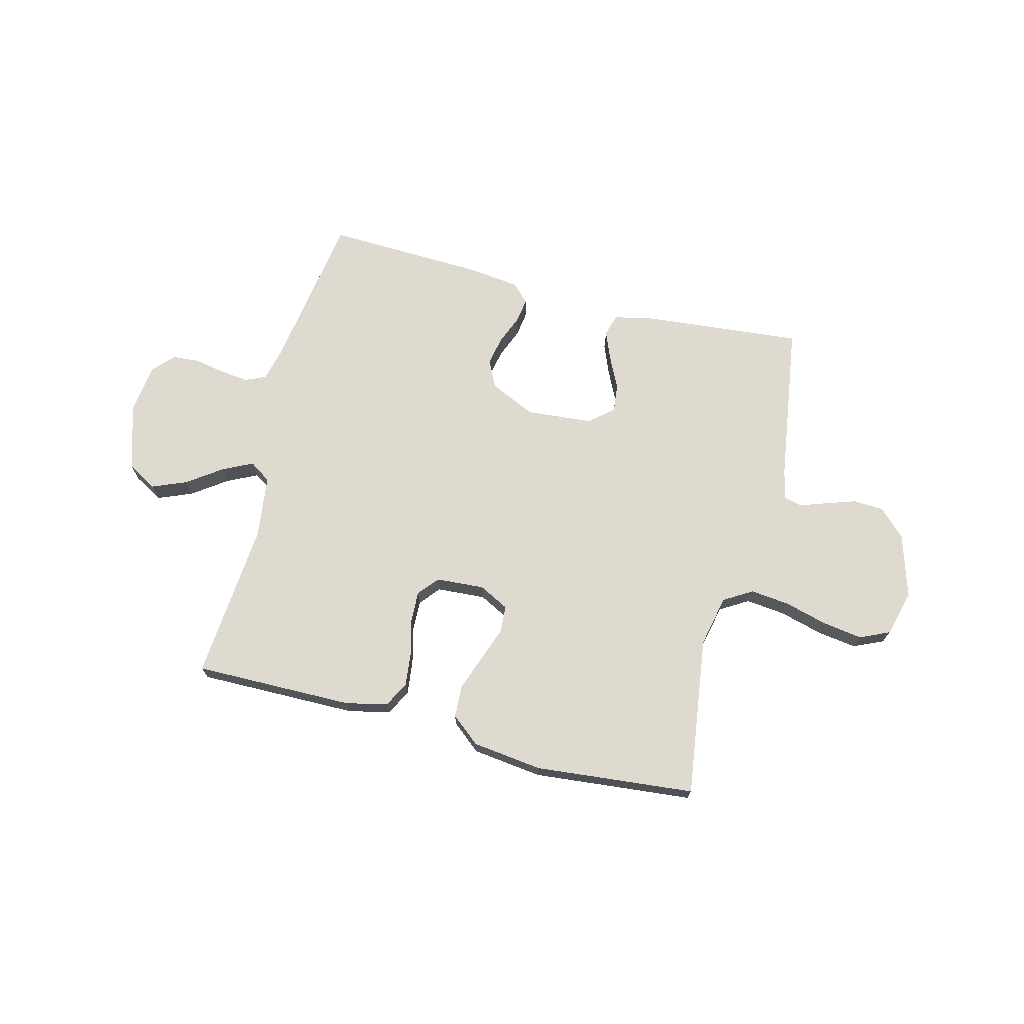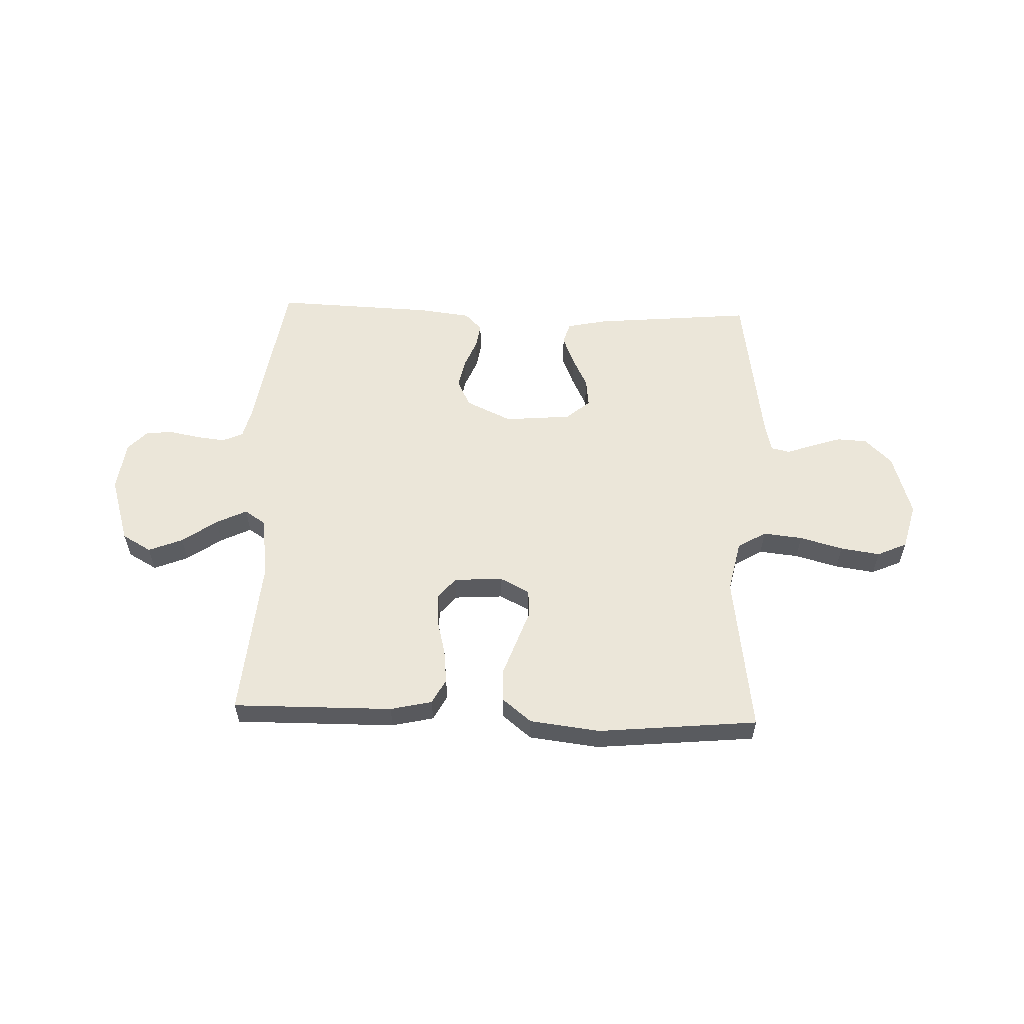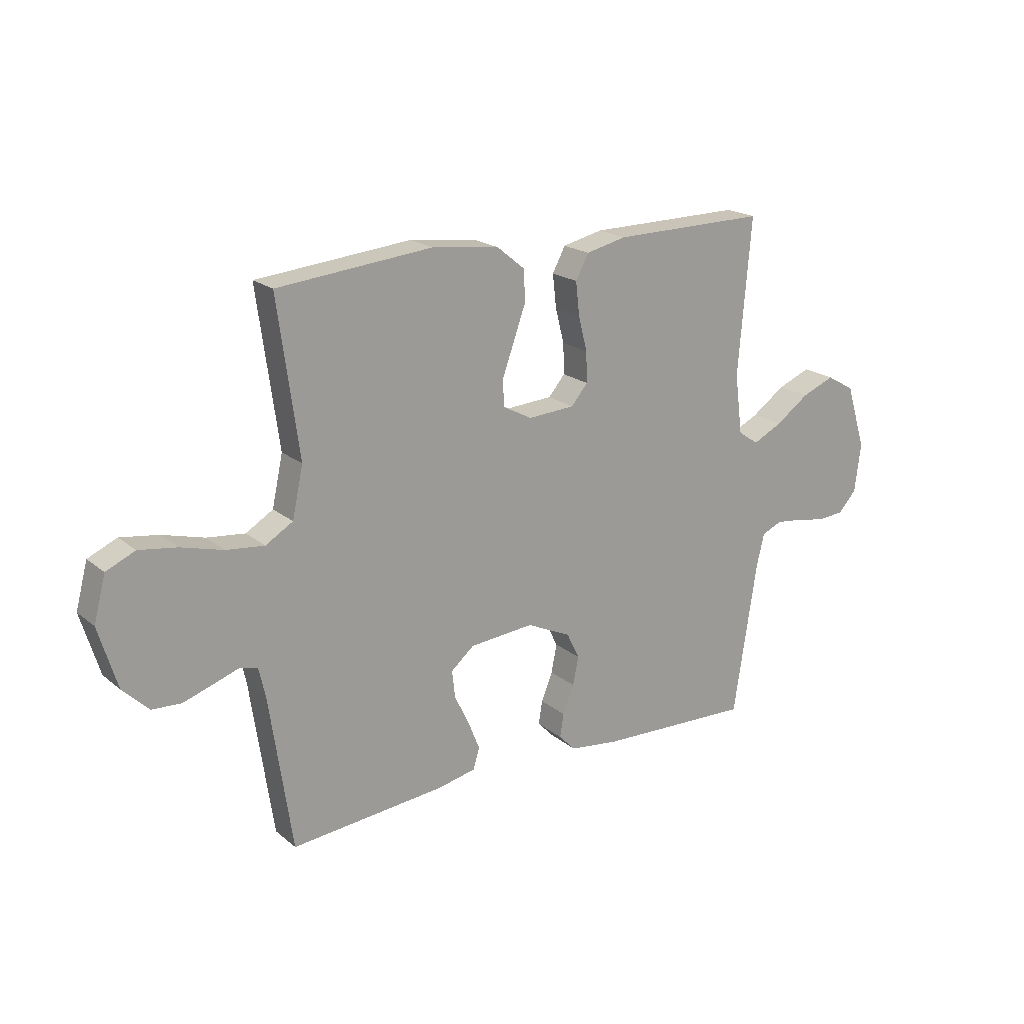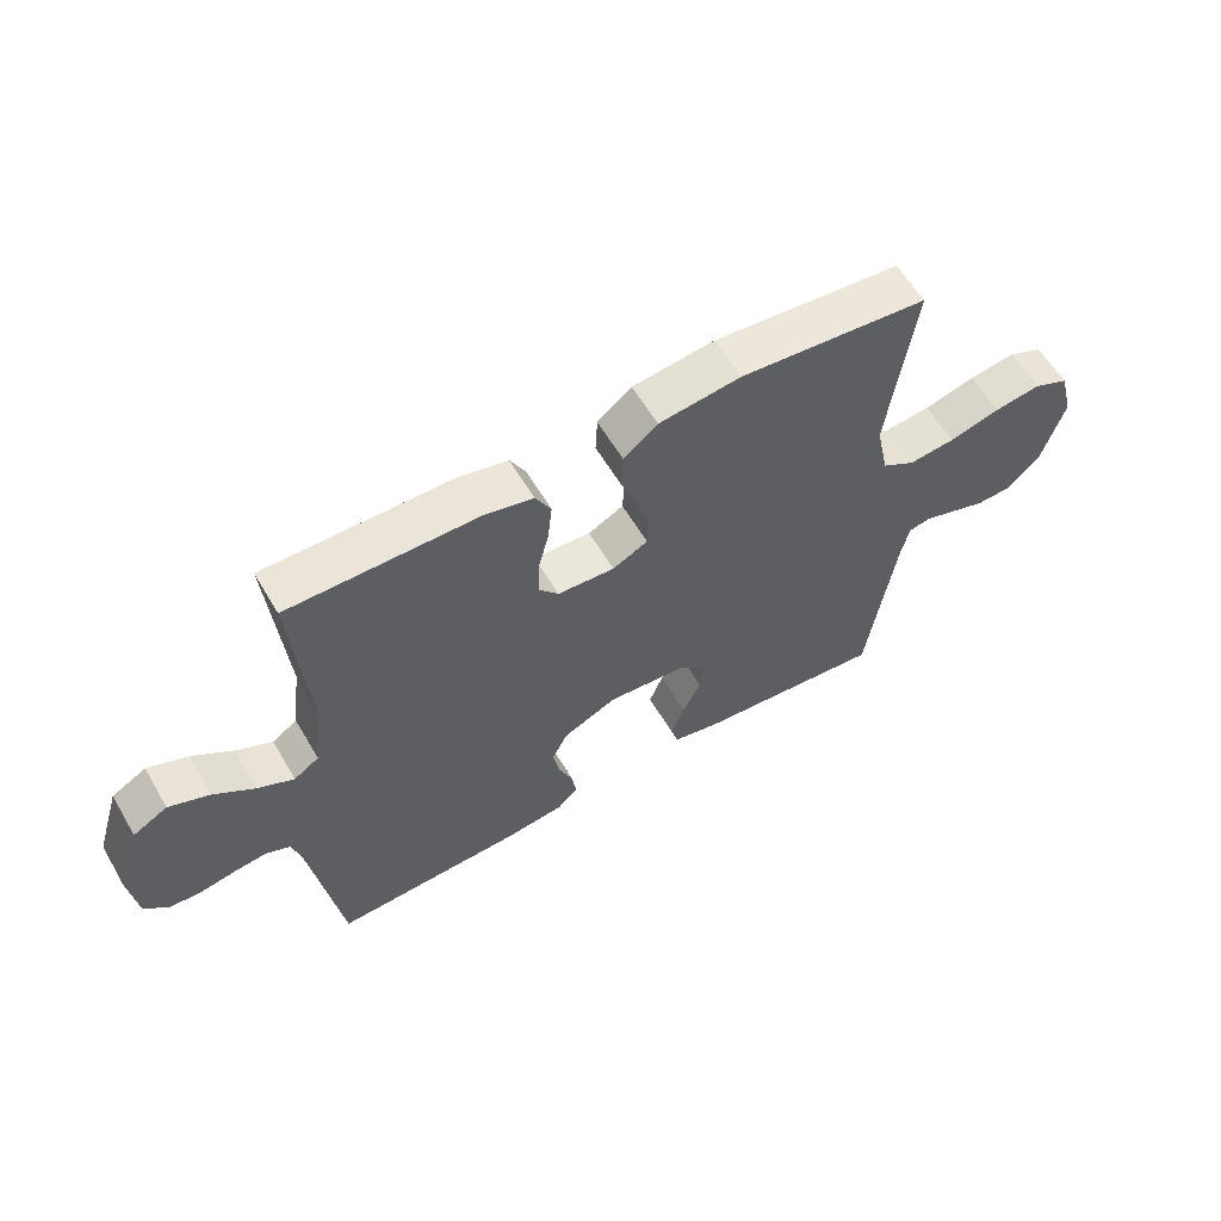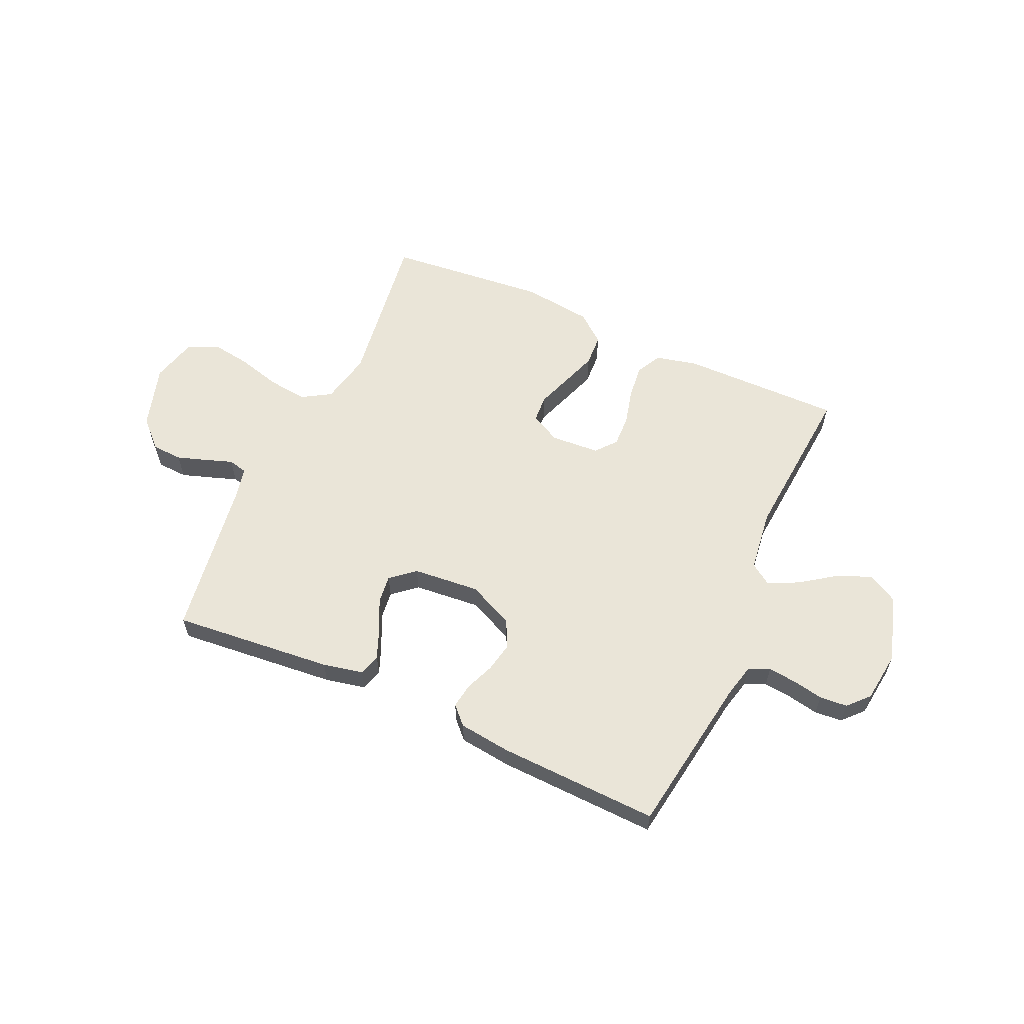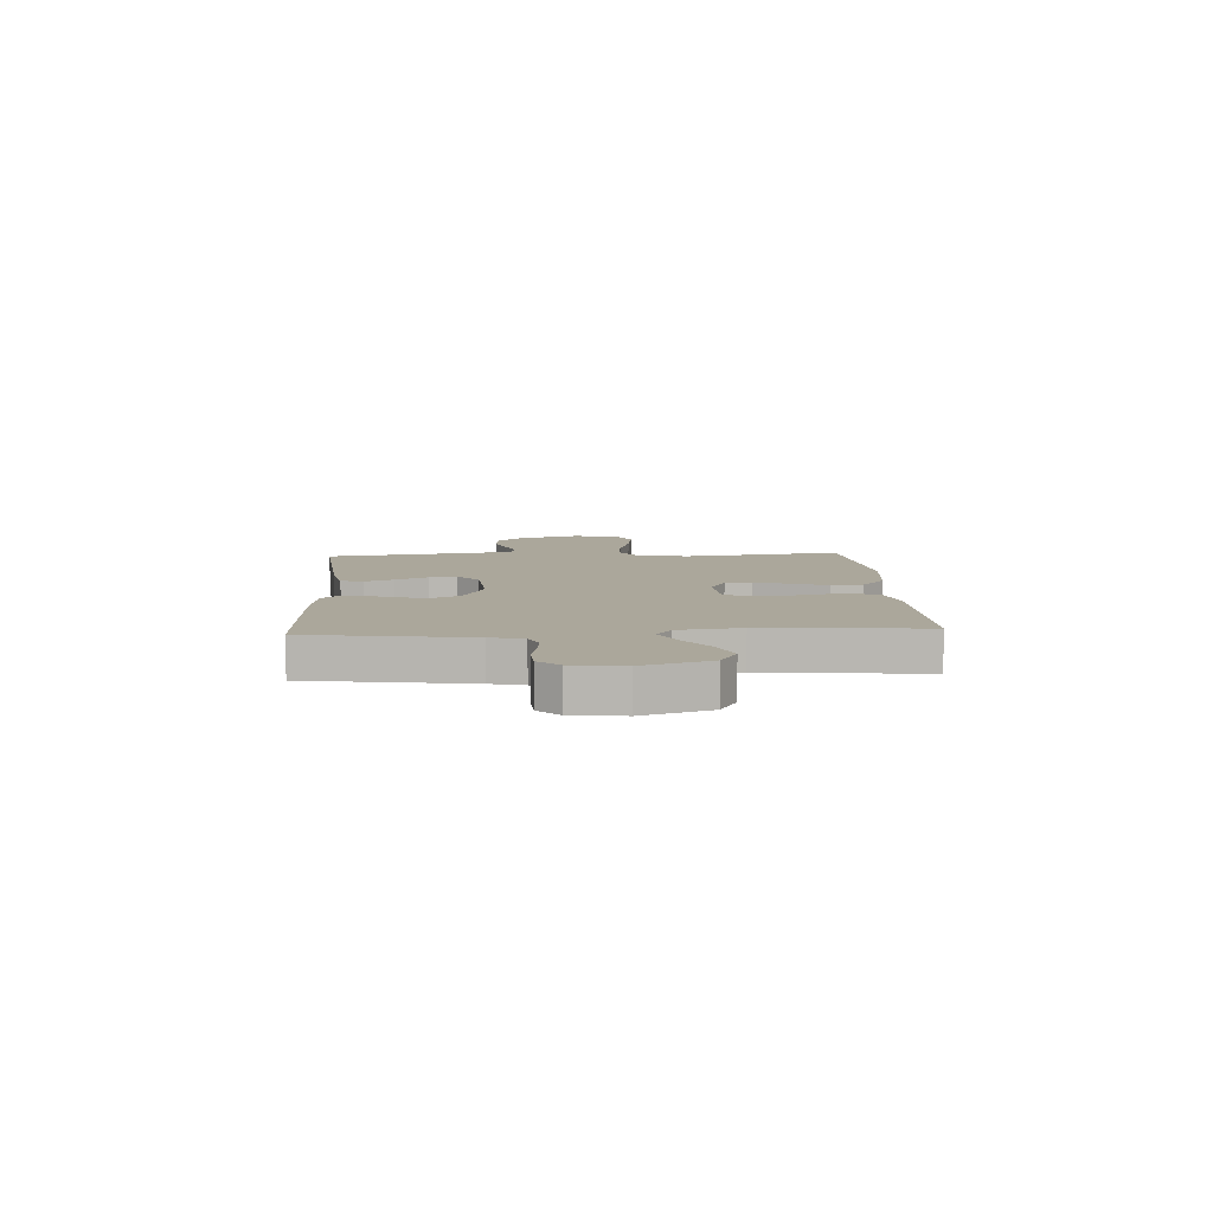
<metadata>
{"format":"obj","ext":"obj","renderer":"f3d","projection":"perspective","resolution":1024,"background":"white","views":[{"elev":70.8,"azim":14.3,"up":"+Y"},{"elev":56.9,"azim":2.1,"up":"+Y"},{"elev":19.7,"azim":145.5,"up":"+Z"},{"elev":59.5,"azim":-30.3,"up":"+Z"},{"elev":59.6,"azim":-155.7,"up":"+Y"},{"elev":8.1,"azim":-93.5,"up":"+Y"}]}
</metadata>
<code>
v -0.5 0.07 0.5
v -0.2 0.07 0.497
v -0.122 0.07 0.479
v -0.097 0.07 0.432
v -0.104 0.07 0.368
v -0.121 0.07 0.301
v -0.123 0.07 0.242
v -0.091 0.07 0.204
v 0 0.07 0.198
v 0.056 0.07 0.227
v 0.059 0.07 0.278
v 0.036 0.07 0.342
v 0.012 0.07 0.409
v 0.015 0.07 0.469
v 0.069 0.07 0.513
v 0.2 0.07 0.529
v 0.5 0.07 0.5
v 0.459 0.07 0.2
v 0.48 0.07 0.103
v 0.533 0.07 0.071
v 0.607 0.07 0.079
v 0.688 0.07 0.101
v 0.762 0.07 0.112
v 0.818 0.07 0.087
v 0.841 0.07 0
v 0.805 0.07 -0.119
v 0.755 0.07 -0.168
v 0.698 0.07 -0.171
v 0.641 0.07 -0.152
v 0.592 0.07 -0.135
v 0.557 0.07 -0.143
v 0.544 0.07 -0.2
v 0.5 0.07 -0.5
v 0.2 0.07 -0.472
v 0.125 0.07 -0.456
v 0.113 0.07 -0.415
v 0.135 0.07 -0.36
v 0.164 0.07 -0.3
v 0.17 0.07 -0.247
v 0.125 0.07 -0.209
v 0 0.07 -0.198
v -0.086 0.07 -0.238
v -0.111 0.07 -0.289
v -0.1 0.07 -0.344
v -0.078 0.07 -0.398
v -0.071 0.07 -0.444
v -0.103 0.07 -0.477
v -0.2 0.07 -0.489
v -0.5 0.07 -0.5
v -0.546 0.07 -0.2
v -0.561 0.07 -0.138
v -0.6 0.07 -0.121
v -0.653 0.07 -0.127
v -0.71 0.07 -0.138
v -0.762 0.07 -0.134
v -0.798 0.07 -0.095
v -0.81 0.07 0
v -0.771 0.07 0.125
v -0.716 0.07 0.156
v -0.652 0.07 0.13
v -0.587 0.07 0.084
v -0.53 0.07 0.056
v -0.49 0.07 0.083
v -0.475 0.07 0.2
v -0.5 0 0.5
v -0.2 0 0.497
v -0.122 0 0.479
v -0.097 0 0.432
v -0.104 0 0.368
v -0.121 0 0.301
v -0.123 0 0.242
v -0.091 0 0.204
v 0 0 0.198
v 0.056 0 0.227
v 0.059 0 0.278
v 0.036 0 0.342
v 0.012 0 0.409
v 0.015 0 0.469
v 0.069 0 0.513
v 0.2 0 0.529
v 0.5 0 0.5
v 0.459 0 0.2
v 0.48 0 0.103
v 0.533 0 0.071
v 0.607 0 0.079
v 0.688 0 0.101
v 0.762 0 0.112
v 0.818 0 0.087
v 0.841 0 0
v 0.805 0 -0.119
v 0.755 0 -0.168
v 0.698 0 -0.171
v 0.641 0 -0.152
v 0.592 0 -0.135
v 0.557 0 -0.143
v 0.544 0 -0.2
v 0.5 0 -0.5
v 0.2 0 -0.472
v 0.125 0 -0.456
v 0.113 0 -0.415
v 0.135 0 -0.36
v 0.164 0 -0.3
v 0.17 0 -0.247
v 0.125 0 -0.209
v 0 0 -0.198
v -0.086 0 -0.238
v -0.111 0 -0.289
v -0.1 0 -0.344
v -0.078 0 -0.398
v -0.071 0 -0.444
v -0.103 0 -0.477
v -0.2 0 -0.489
v -0.5 0 -0.5
v -0.546 0 -0.2
v -0.561 0 -0.138
v -0.6 0 -0.121
v -0.653 0 -0.127
v -0.71 0 -0.138
v -0.762 0 -0.134
v -0.798 0 -0.095
v -0.81 0 0
v -0.771 0 0.125
v -0.716 0 0.156
v -0.652 0 0.13
v -0.587 0 0.084
v -0.53 0 0.056
v -0.49 0 0.083
v -0.475 0 0.2
f 58 59 60 61
f 58 61 62
f 57 58 62
f 56 57 62
f 53 54 55 56
f 52 53 56 62
f 51 52 62 63
f 47 48 49 50
f 47 50 51 63
f 44 45 46 47
f 43 44 47 63
f 35 36 37 38
f 33 34 35 38
f 32 33 38 39
f 31 32 39 40
f 27 28 29 30
f 25 26 27 30
f 21 22 23 24
f 20 21 24 25
f 15 16 17 18
f 15 18 19
f 14 15 19
f 11 12 13 14
f 11 14 19
f 10 11 19 20
f 3 4 5 6
f 3 6 7
f 64 1 2 3
f 64 3 7
f 42 43 63 64
f 41 42 64 7
f 40 41 7 8
f 31 40 8 9
f 20 25 30 31
f 9 10 20 31
f 125 124 123 122
f 126 125 122
f 126 122 121
f 126 121 120
f 120 119 118 117
f 126 120 117 116
f 127 126 116 115
f 114 113 112 111
f 127 115 114 111
f 111 110 109 108
f 127 111 108 107
f 102 101 100 99
f 102 99 98 97
f 103 102 97 96
f 104 103 96 95
f 94 93 92 91
f 94 91 90 89
f 88 87 86 85
f 89 88 85 84
f 82 81 80 79
f 83 82 79
f 83 79 78
f 78 77 76 75
f 83 78 75
f 84 83 75 74
f 70 69 68 67
f 71 70 67
f 67 66 65 128
f 71 67 128
f 128 127 107 106
f 71 128 106 105
f 72 71 105 104
f 73 72 104 95
f 95 94 89 84
f 95 84 74 73
f 1 65 66 2
f 2 66 67 3
f 3 67 68 4
f 4 68 69 5
f 5 69 70 6
f 6 70 71 7
f 7 71 72 8
f 8 72 73 9
f 9 73 74 10
f 10 74 75 11
f 11 75 76 12
f 12 76 77 13
f 13 77 78 14
f 14 78 79 15
f 15 79 80 16
f 16 80 81 17
f 17 81 82 18
f 18 82 83 19
f 19 83 84 20
f 20 84 85 21
f 21 85 86 22
f 22 86 87 23
f 23 87 88 24
f 24 88 89 25
f 25 89 90 26
f 26 90 91 27
f 27 91 92 28
f 28 92 93 29
f 29 93 94 30
f 30 94 95 31
f 31 95 96 32
f 32 96 97 33
f 33 97 98 34
f 34 98 99 35
f 35 99 100 36
f 36 100 101 37
f 37 101 102 38
f 38 102 103 39
f 39 103 104 40
f 40 104 105 41
f 41 105 106 42
f 42 106 107 43
f 43 107 108 44
f 44 108 109 45
f 45 109 110 46
f 46 110 111 47
f 47 111 112 48
f 48 112 113 49
f 49 113 114 50
f 50 114 115 51
f 51 115 116 52
f 52 116 117 53
f 53 117 118 54
f 54 118 119 55
f 55 119 120 56
f 56 120 121 57
f 57 121 122 58
f 58 122 123 59
f 59 123 124 60
f 60 124 125 61
f 61 125 126 62
f 62 126 127 63
f 63 127 128 64
f 64 128 65 1

</code>
